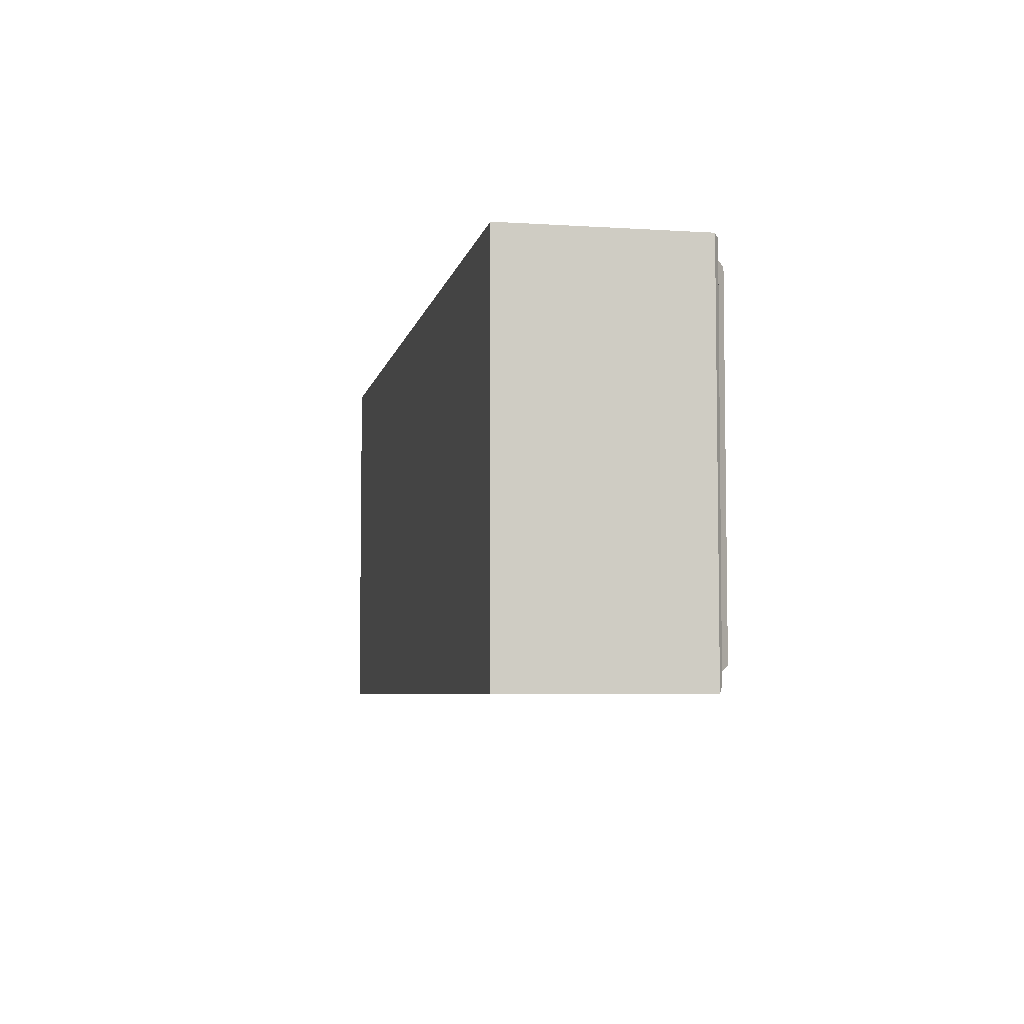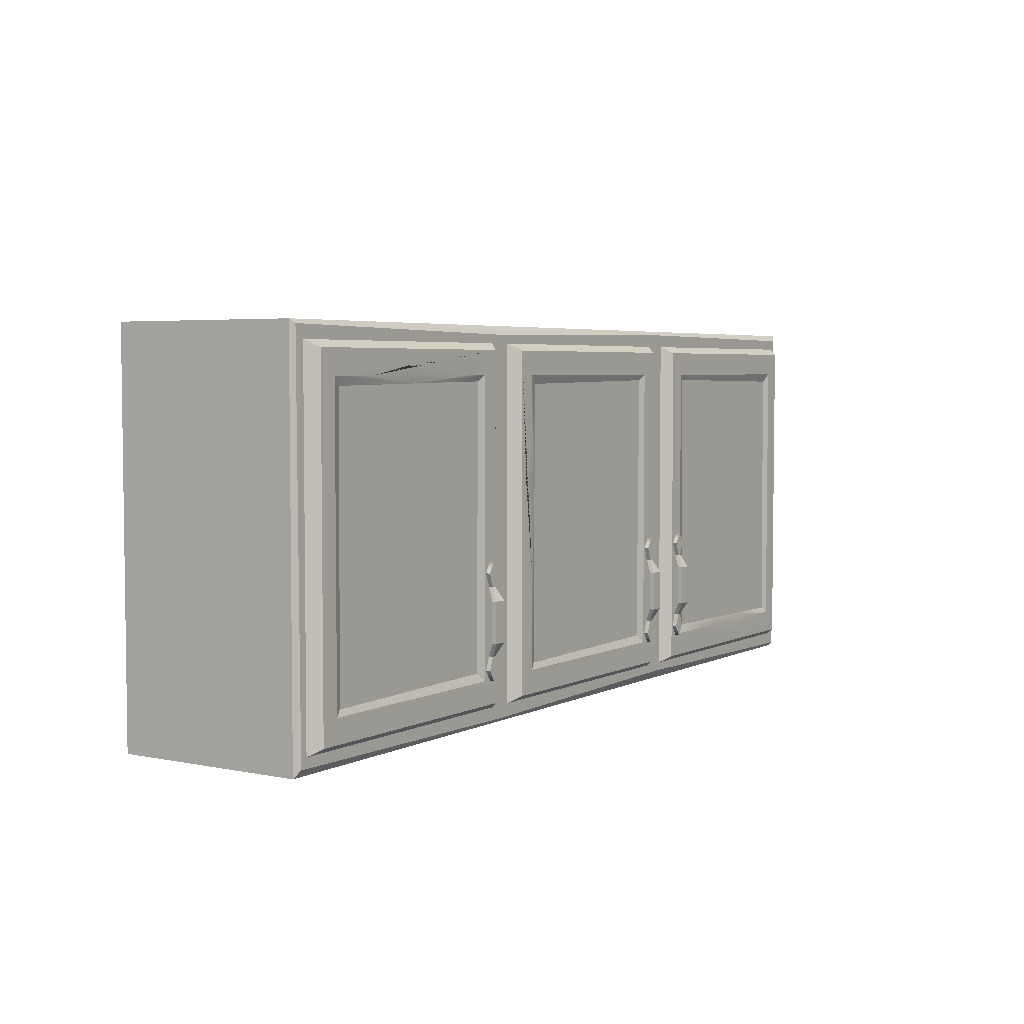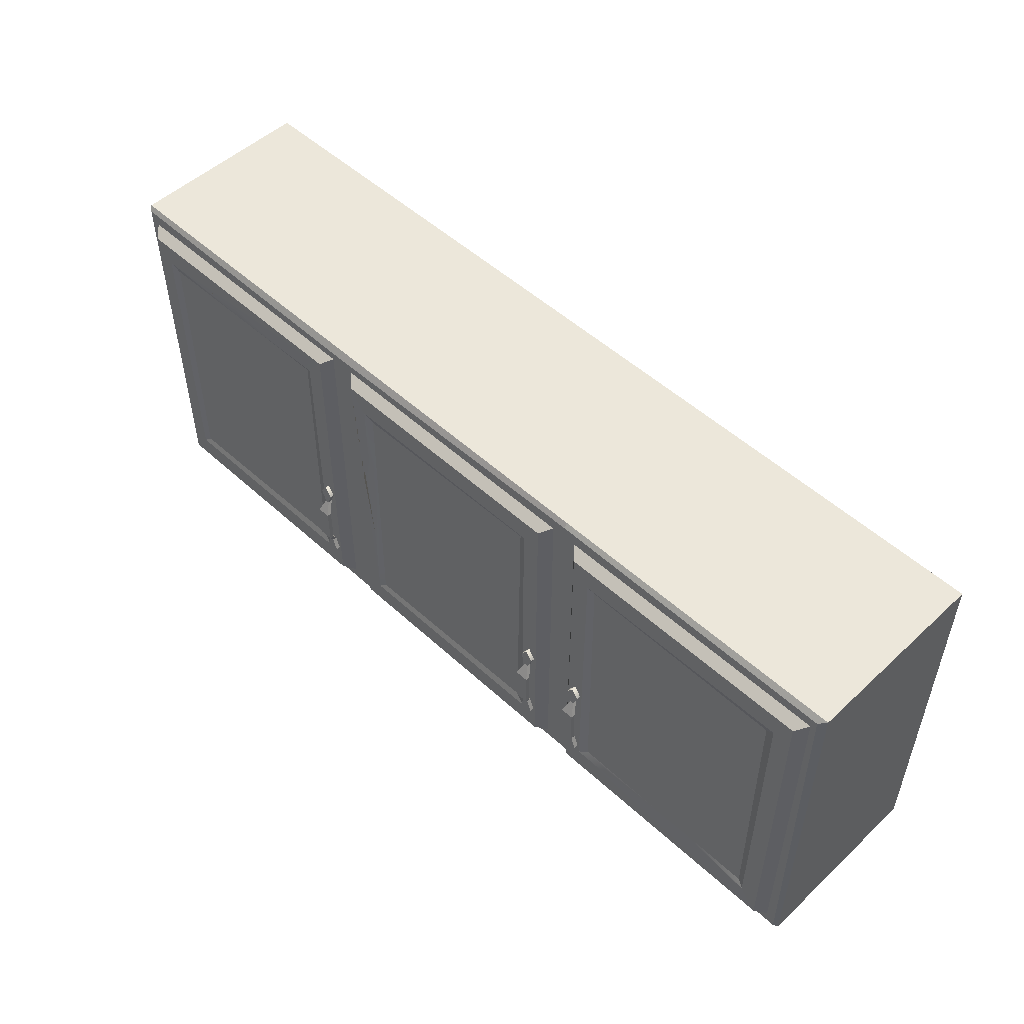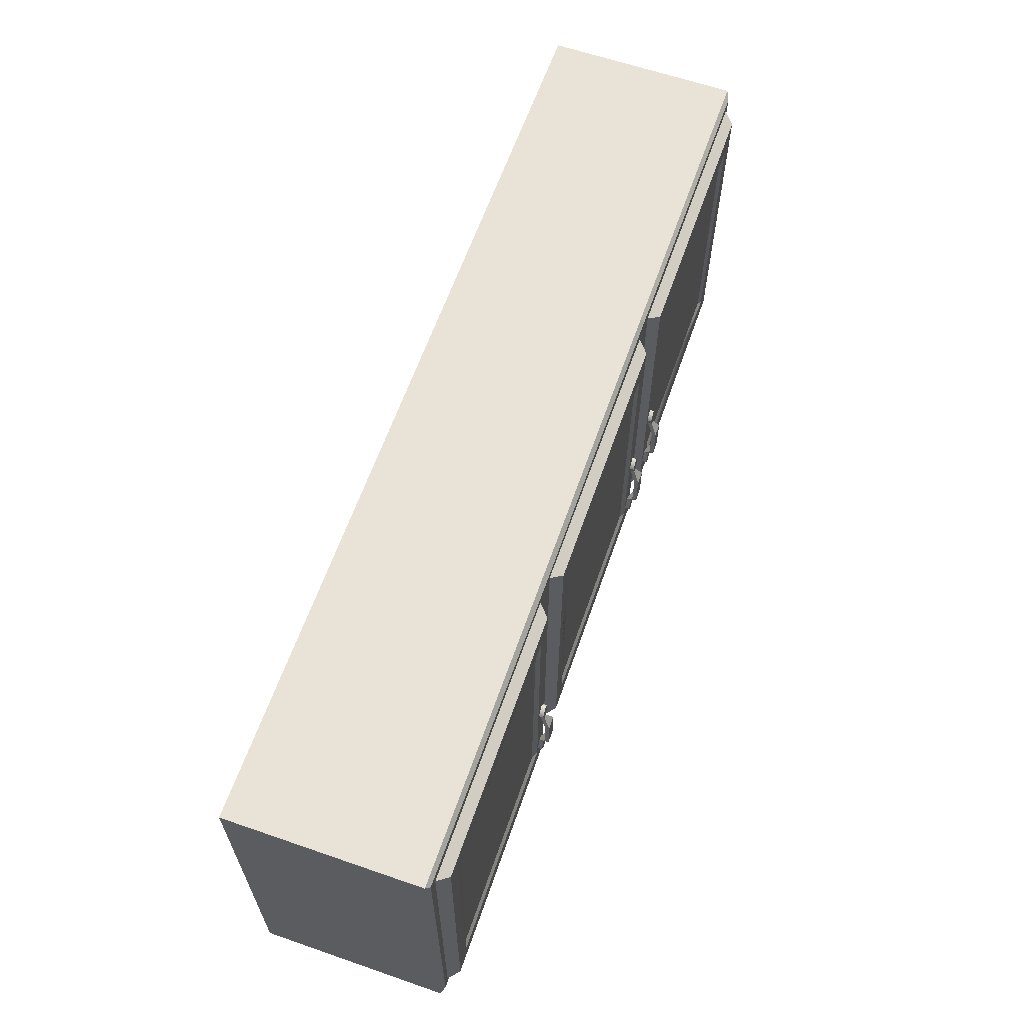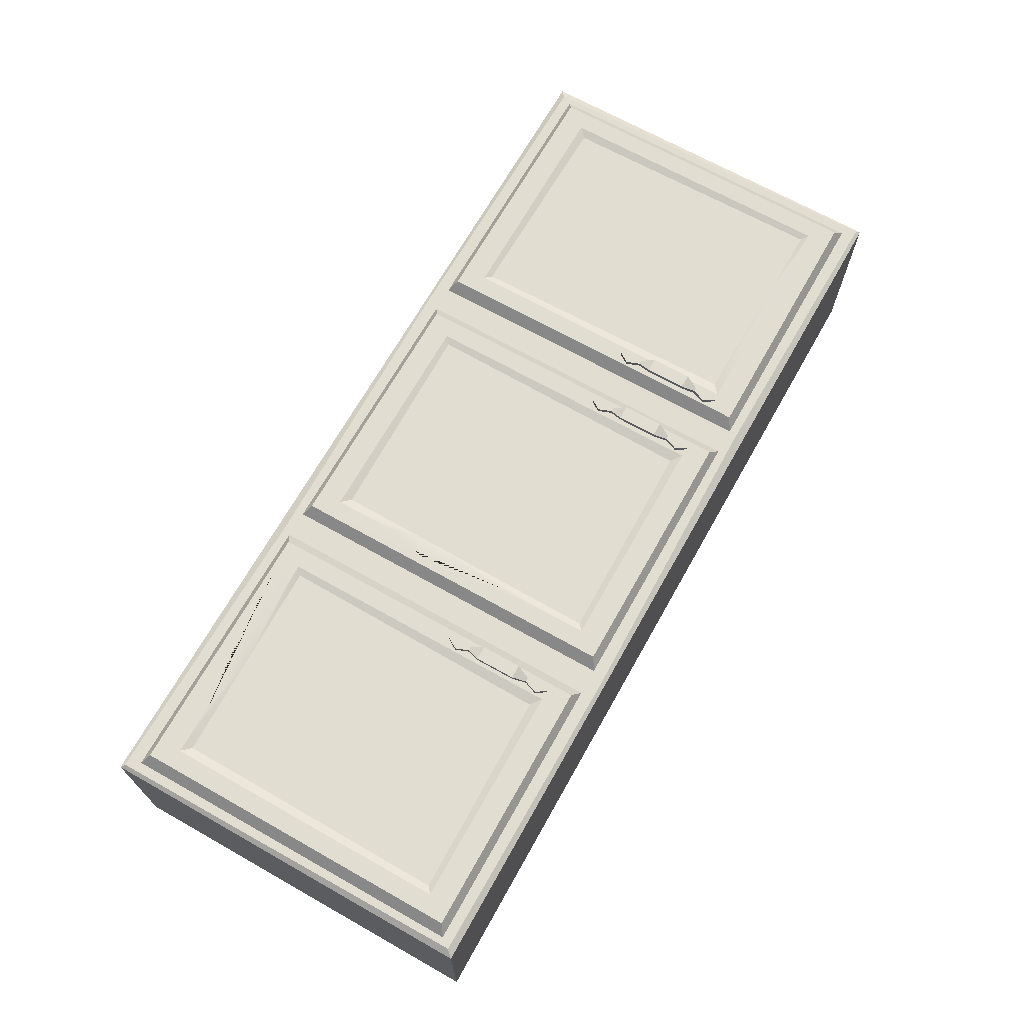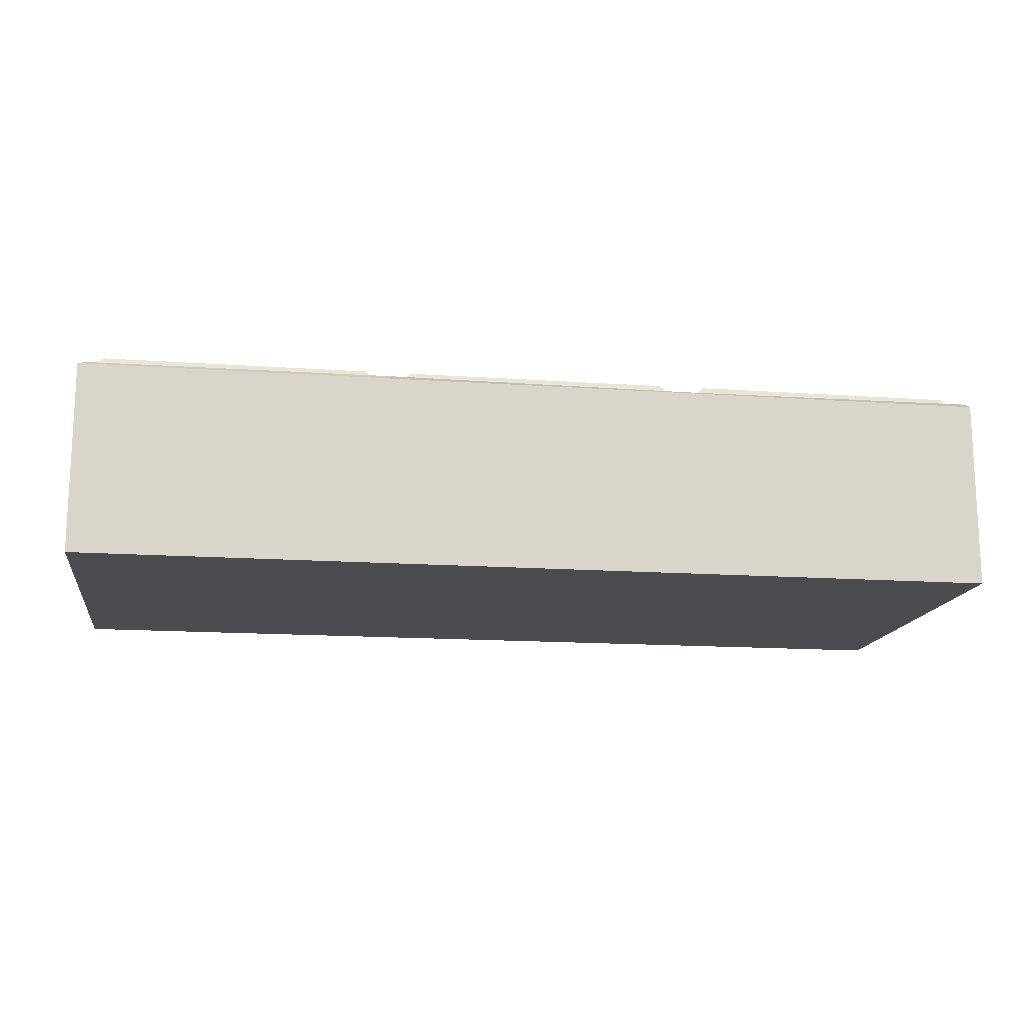
<metadata>
{"format":"obj","ext":"obj","renderer":"f3d","projection":"perspective","resolution":1024,"background":"white","views":[{"elev":-5.6,"azim":-101.1,"up":"+Y"},{"elev":4.3,"azim":-56.8,"up":"+Y"},{"elev":51.3,"azim":44.8,"up":"+Y"},{"elev":62.5,"azim":-70.7,"up":"+Y"},{"elev":68.7,"azim":-60.6,"up":"+Z"},{"elev":-14.9,"azim":171.4,"up":"+Z"}]}
</metadata>
<code>
v 0 257.5 11.25
v 250 257.5 11.25
v 0 153.4 11.25
v 250 153.4 11.25
v 166.7 257.5 11.25
v 166.7 153.4 11.25
v 83.33 257.5 11.25
v 83.33 153.4 11.25
v 6.25 161.2 64.08
v 77.08 161.2 64.08
v 77.08 249.7 64.08
v 6.25 249.7 64.08
v 172.9 161.2 64.08
v 172.9 249.7 64.08
v 243.8 161.2 64.08
v 243.8 249.7 64.08
v 89.58 161.2 64.08
v 89.58 249.7 64.08
v 160.4 161.2 64.08
v 160.4 249.7 64.08
v 6.25 161.2 16.57
v 77.08 161.2 16.57
v 77.08 249.7 16.57
v 6.25 249.7 16.57
v 172.9 161.2 16.57
v 172.9 249.7 16.57
v 243.8 161.2 16.57
v 243.8 249.7 16.57
v 89.58 161.2 16.57
v 89.58 249.7 16.57
v 160.4 161.2 16.57
v 160.4 249.7 16.57
v 0 153.4 63.04
v 1.722 155.3 64.08
v 83.33 153.4 63.04
v 83.33 154.5 64.08
v 0 257.5 63.04
v 1.041 256.5 64.08
v 83.33 257.5 63.04
v 81.71 255.3 64.08
v 250 153.4 63.04
v 249 154.5 64.08
v 250 257.5 63.04
v 247.9 255.8 64.08
v 166.7 257.5 63.04
v 166.7 256.5 64.08
v 166.7 153.4 63.04
v 168 155.7 64.08
v 21.27 249.7 16.57
f 21 22 23 49 24
f 1 7 8 3
f 6 5 2 4
f 26 25 27 28
f 8 7 5 6
f 30 29 31 32
f 9 10 22 21
f 10 11 23 22
f 11 12 24 49 23
f 12 9 21 24
f 14 13 25 26
f 13 15 27 25
f 15 16 28 27
f 16 14 26 28
f 18 17 29 30
f 17 19 31 29
f 19 20 32 31
f 20 18 30 32
f 33 34 38 37
f 34 33 35 36
f 36 35 47 48
f 37 38 40 39
f 39 40 46 45
f 41 42 48 47
f 42 41 43 44
f 44 43 45 46
f 37 39 7 1
f 3 8 35 33
f 41 4 2 43
f 3 33 37 1
f 45 43 2 5
f 47 6 4 41
f 39 45 5 7
f 35 8 6 47
f 34 36 10 9
f 36 40 11 10
f 40 38 12 11
f 38 34 9 12
f 46 48 13 14
f 48 42 15 13
f 42 44 16 15
f 44 46 14 16
f 40 36 17 18
f 36 48 19 17
f 48 46 20 19
f 46 40 18 20
v 156 168.8 68.15
v 159.8 168.8 68.15
v 156 194.1 68.15
v 159.8 194.1 68.15
v 156 194.1 66.95
v 159.8 194.1 66.95
v 156 168.8 66.95
v 159.8 168.8 66.95
v 156 186.9 70.03
v 156 186.9 68.83
v 159.8 186.9 68.83
v 159.8 186.9 70.03
v 156 176 70.03
v 156 176 68.83
v 159.8 176 68.83
v 159.8 176 70.03
v 157.3 190.5 68.15
v 157.3 190.5 66.95
v 158.4 190.5 66.95
v 158.4 190.5 68.15
v 157.3 172.4 68.15
v 157.3 172.4 66.95
v 158.4 172.4 66.95
v 158.4 172.4 68.15
v 157.9 165.9 66.95
v 157.9 165.9 68.15
v 157.9 197 68.15
v 157.9 197 66.95
v 86.96 158 64.08
v 163 158 64.08
v 163 253 64.08
v 86.96 253 64.08
v 160.4 159.8 66.95
v 160.4 251.2 66.95
v 89.62 251.2 66.95
v 89.62 159.8 66.95
v 155.4 166.2 66.95
v 155.4 244.8 66.95
v 94.59 244.8 66.95
v 94.59 166.2 66.95
v 152.6 168.5 66.26
v 153.5 243.2 66.26
v 97.04 242.4 66.26
v 96.45 167.8 66.26
v 92.27 164.2 64.08
v 157.7 164.2 64.08
v 92.27 246.8 64.08
v 157.7 246.8 64.08
v 93.94 166.3 61.25
v 156.1 166.3 61.25
v 93.94 244.7 61.25
v 156.1 244.7 61.25
v 94.59 191.9 66.95
v 94.59 227.5 66.95
v 96.86 219.5 66.26
v 91.75 216.2 66.95
f 70 50 75 51 73
f 52 76 77 54
f 56 74 75 50
f 51 57 72 73
f 56 50 70 71
f 59 58 66 67
f 67 68 60 59
f 61 60 68 69
f 66 58 61 69
f 63 62 58 59
f 59 60 64 63
f 65 64 60 61
f 58 62 65 61
f 67 66 52 54
f 69 68 55 53
f 76 52 66 69 53
f 71 70 62 63
f 63 64 72 71
f 73 72 64 65
f 62 70 73 65
f 74 57 51 75
f 77 76 53 55
f 90 91 92 104 93
f 99 98 100 101
f 79 80 83 82
f 80 81 84 83
f 81 78 85 84
f 78 79 82 85
f 82 83 87 86
f 83 84 88 87
f 84 85 89 102 105 103 88
f 85 82 86 89
f 86 87 91 90
f 87 88 92 91
f 88 103 104 92
f 89 86 90 93
f 79 78 94 95
f 78 81 96 94
f 81 80 97 96
f 80 79 95 97
f 95 94 98 99
f 94 96 100 98
f 96 97 101 100
f 97 95 99 101
f 104 102 89 93
f 103 105 104
f 104 105 102
v 177.3 168.8 68.15
v 173.6 168.8 68.15
v 177.3 194.1 68.15
v 173.6 194.1 68.15
v 177.3 194.1 66.95
v 173.6 194.1 66.95
v 177.3 168.8 66.95
v 173.6 168.8 66.95
v 177.3 186.9 70.03
v 177.3 186.9 68.83
v 173.6 186.9 68.83
v 173.6 186.9 70.03
v 177.3 176 70.03
v 177.3 176 68.83
v 173.6 176 68.83
v 173.6 176 70.03
v 176 190.5 68.15
v 176 190.5 66.95
v 174.9 190.5 66.95
v 174.9 190.5 68.15
v 176 172.4 68.15
v 176 172.4 66.95
v 174.9 172.4 66.95
v 174.9 172.4 68.15
v 175.4 165.9 66.95
v 175.4 165.9 68.15
v 175.4 197 68.15
v 175.4 197 66.95
v 246.4 158 64.08
v 170.3 158 64.08
v 170.3 253 64.08
v 246.4 253 64.08
v 173 159.8 66.95
v 173 251.2 66.95
v 243.7 251.2 66.95
v 243.7 159.8 66.95
v 177.9 166.2 66.95
v 177.9 244.8 66.95
v 238.7 244.8 66.95
v 238.7 166.2 66.95
v 180.7 168.5 66.26
v 179.8 243.2 66.26
v 236.3 242.4 66.26
v 236.9 167.8 66.26
v 241.1 164.2 64.08
v 175.6 164.2 64.08
v 241.1 246.8 64.08
v 175.6 246.8 64.08
v 239.4 166.3 61.25
v 177.3 166.3 61.25
v 239.4 244.7 61.25
v 177.3 244.7 61.25
v 230.6 166.2 66.95
v 203.3 166.2 66.95
v 217.6 168 66.26
v 218.9 163.9 66.95
f 126 129 107 131 106
f 108 110 133 132
f 112 106 131 130
f 107 129 128 113
f 112 127 126 106
f 115 123 122 114
f 123 115 116 124
f 117 125 124 116
f 122 125 117 114
f 119 115 114 118
f 115 119 120 116
f 121 117 116 120
f 114 117 121 118
f 123 110 108 122
f 125 109 111 124
f 132 109 125 122 108
f 127 119 118 126
f 119 127 128 120
f 129 121 120 128
f 118 121 129 126
f 130 131 107 113
f 133 111 109 132
f 146 160 149 148 147
f 155 157 156 154
f 135 138 139 136
f 136 139 140 137
f 137 140 141 134
f 134 141 138 135
f 138 142 143 139
f 139 143 144 140
f 140 144 145 141
f 141 145 158 161 159 142 138
f 142 146 147 143
f 143 147 148 144
f 144 148 149 145
f 159 160 146 142
f 135 151 150 134
f 134 150 152 137
f 137 152 153 136
f 136 153 151 135
f 151 155 154 150
f 150 154 156 152
f 152 156 157 153
f 153 157 155 151
f 145 149 160 158
f 158 160 161
f 161 160 159
v 72.67 168.8 68.15
v 76.44 168.8 68.15
v 72.67 194.1 68.15
v 76.44 194.1 68.15
v 72.67 194.1 66.95
v 76.44 194.1 66.95
v 72.67 168.8 66.95
v 76.44 168.8 66.95
v 72.67 186.9 70.03
v 72.67 186.9 68.83
v 76.44 186.9 68.83
v 76.44 186.9 70.03
v 72.67 176 70.03
v 72.67 176 68.83
v 76.44 176 68.83
v 76.44 176 70.03
v 74.01 190.5 68.15
v 74.01 190.5 66.95
v 75.1 190.5 66.95
v 75.1 190.5 68.15
v 74.01 172.4 68.15
v 74.01 172.4 66.95
v 75.1 172.4 66.95
v 75.1 172.4 68.15
v 74.55 165.9 66.95
v 74.55 165.9 68.15
v 74.55 197 68.15
v 74.55 197 66.95
v 3.628 158 64.08
v 79.71 158 64.08
v 79.71 253 64.08
v 3.628 253 64.08
v 77.05 159.8 66.95
v 77.05 251.2 66.95
v 6.288 251.2 66.95
v 6.288 159.8 66.95
v 72.08 166.2 66.95
v 72.08 244.8 66.95
v 11.25 244.8 66.95
v 11.25 166.2 66.95
v 69.27 168.5 66.26
v 70.22 243.2 66.26
v 13.71 242.4 66.26
v 13.12 167.8 66.26
v 8.941 164.2 64.08
v 74.39 164.2 64.08
v 8.941 246.8 64.08
v 74.39 246.8 64.08
v 10.61 166.3 61.25
v 72.73 166.3 61.25
v 10.61 244.7 61.25
v 72.73 244.7 61.25
v 25.81 244.8 66.95
v 63.8 244.8 66.95
v 42.19 242.8 66.26
v 39.63 247.2 66.95
f 182 162 187 163 185
f 164 188 189 166
f 168 186 187 162
f 163 169 184 185
f 168 162 182 183
f 171 170 178 179
f 179 180 172 171
f 173 172 180 181
f 178 170 173 181
f 175 174 170 171
f 171 172 176 175
f 177 176 172 173
f 170 174 177 173
f 179 178 164 166
f 181 180 167 165
f 188 164 178 181 165
f 183 182 174 175
f 175 176 184 183
f 185 184 176 177
f 174 182 185 177
f 186 169 163 187
f 189 188 165 167
f 202 203 216 204 205
f 211 210 212 213
f 191 192 195 194
f 192 193 196 195
f 193 190 197 196
f 190 191 194 197
f 194 195 199 198
f 195 196 200 214 217 215 199
f 196 197 201 200
f 197 194 198 201
f 198 199 203 202
f 200 201 205 204
f 201 198 202 205
f 191 190 206 207
f 190 193 208 206
f 193 192 209 208
f 192 191 207 209
f 207 206 210 211
f 206 208 212 210
f 208 209 213 212
f 209 207 211 213
f 216 214 200 204
f 199 215 216 203
f 216 217 214
f 215 217 216

</code>
